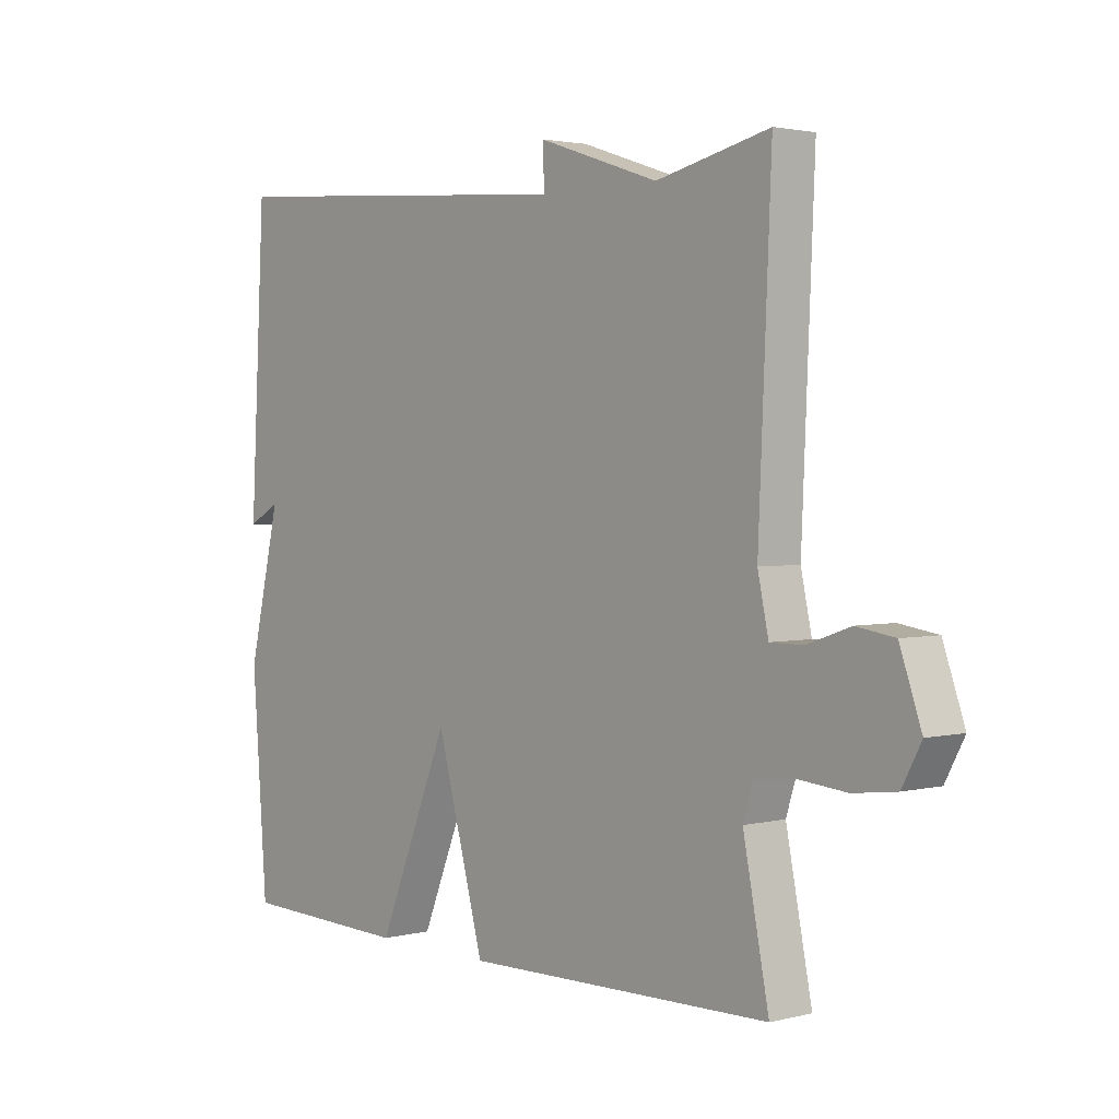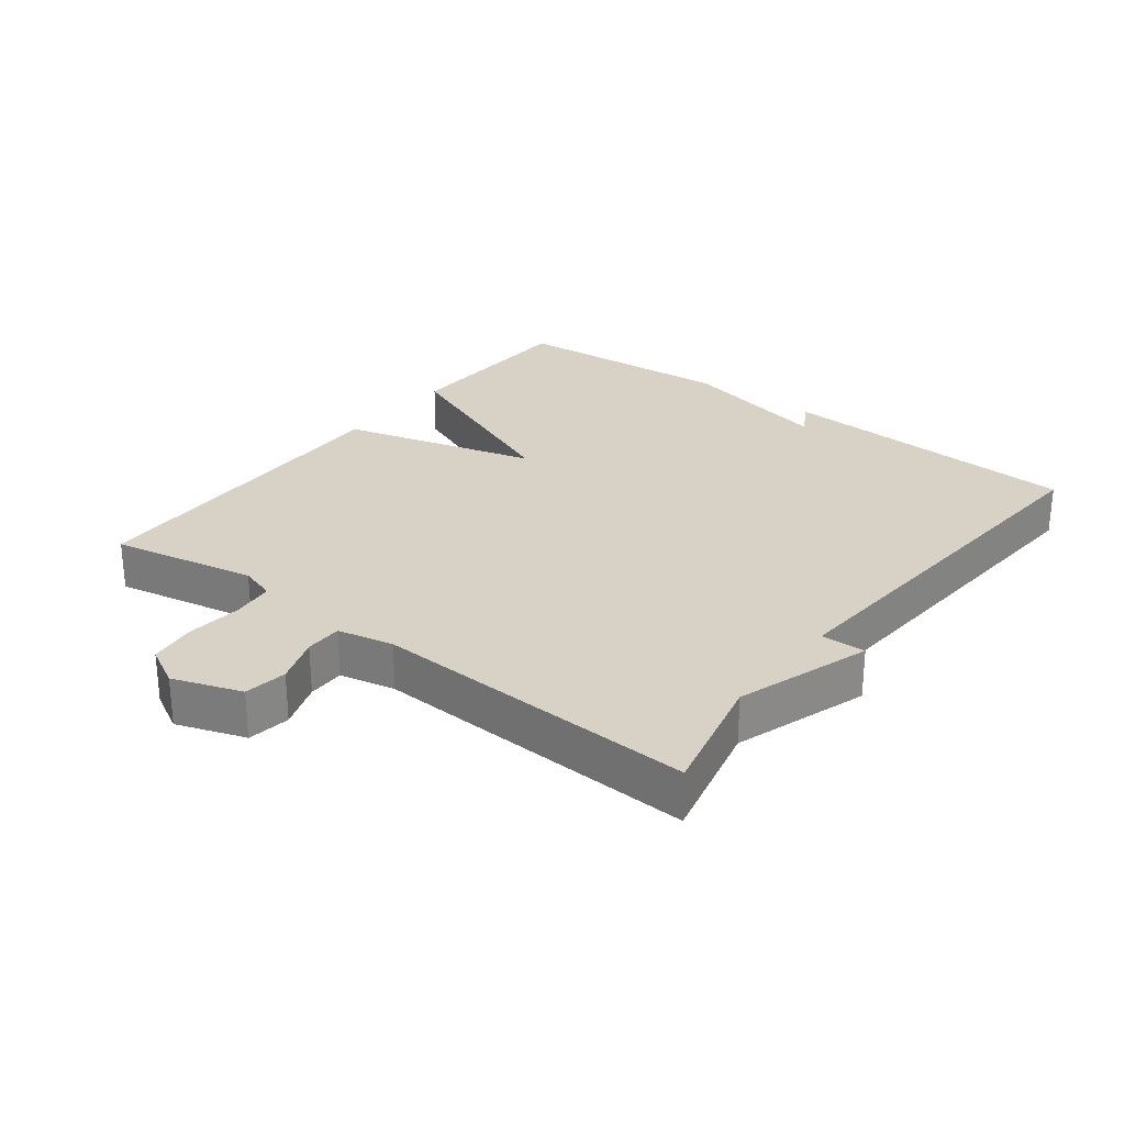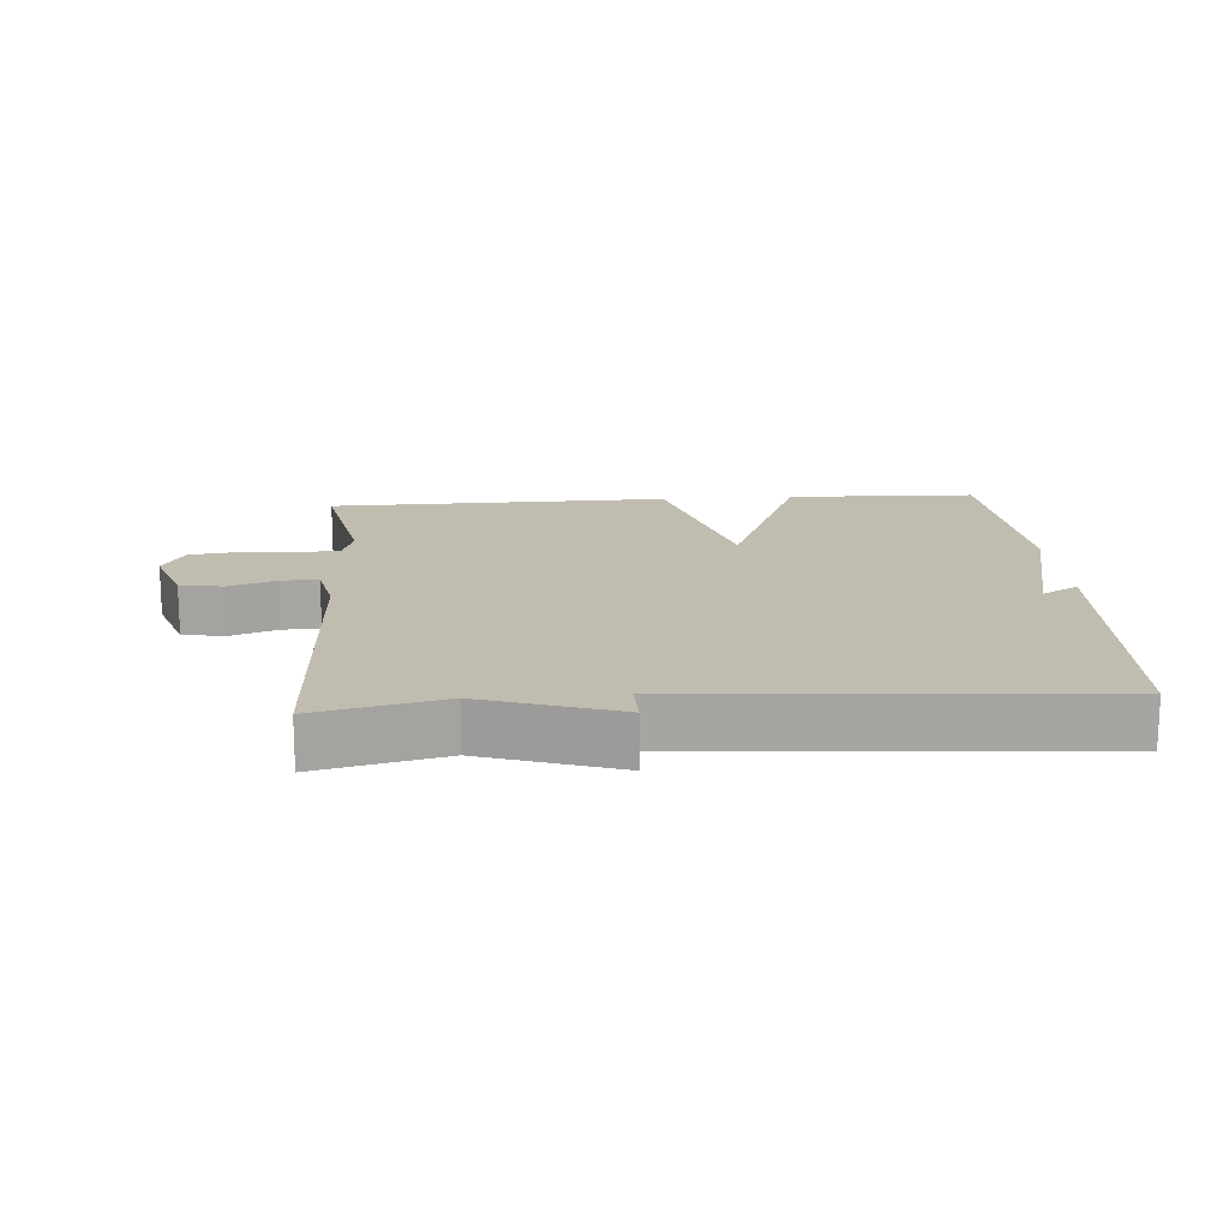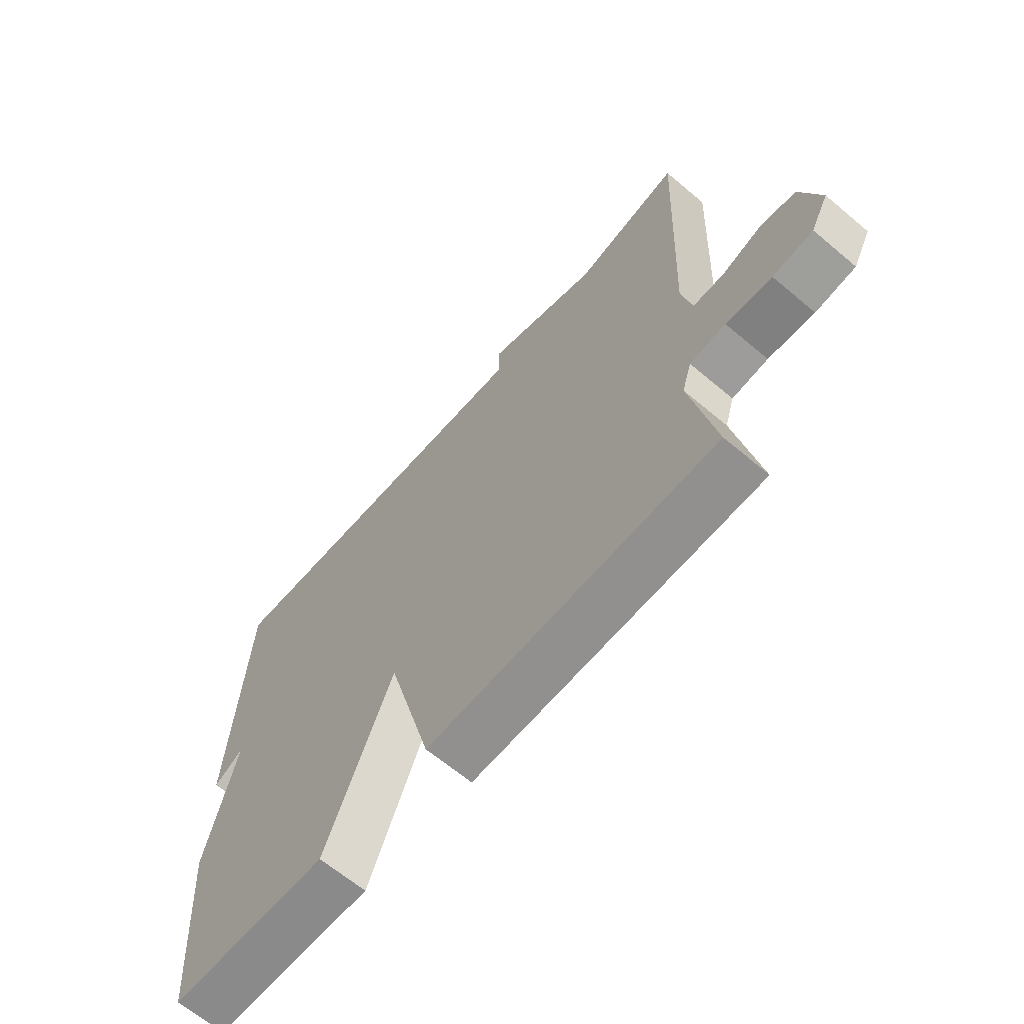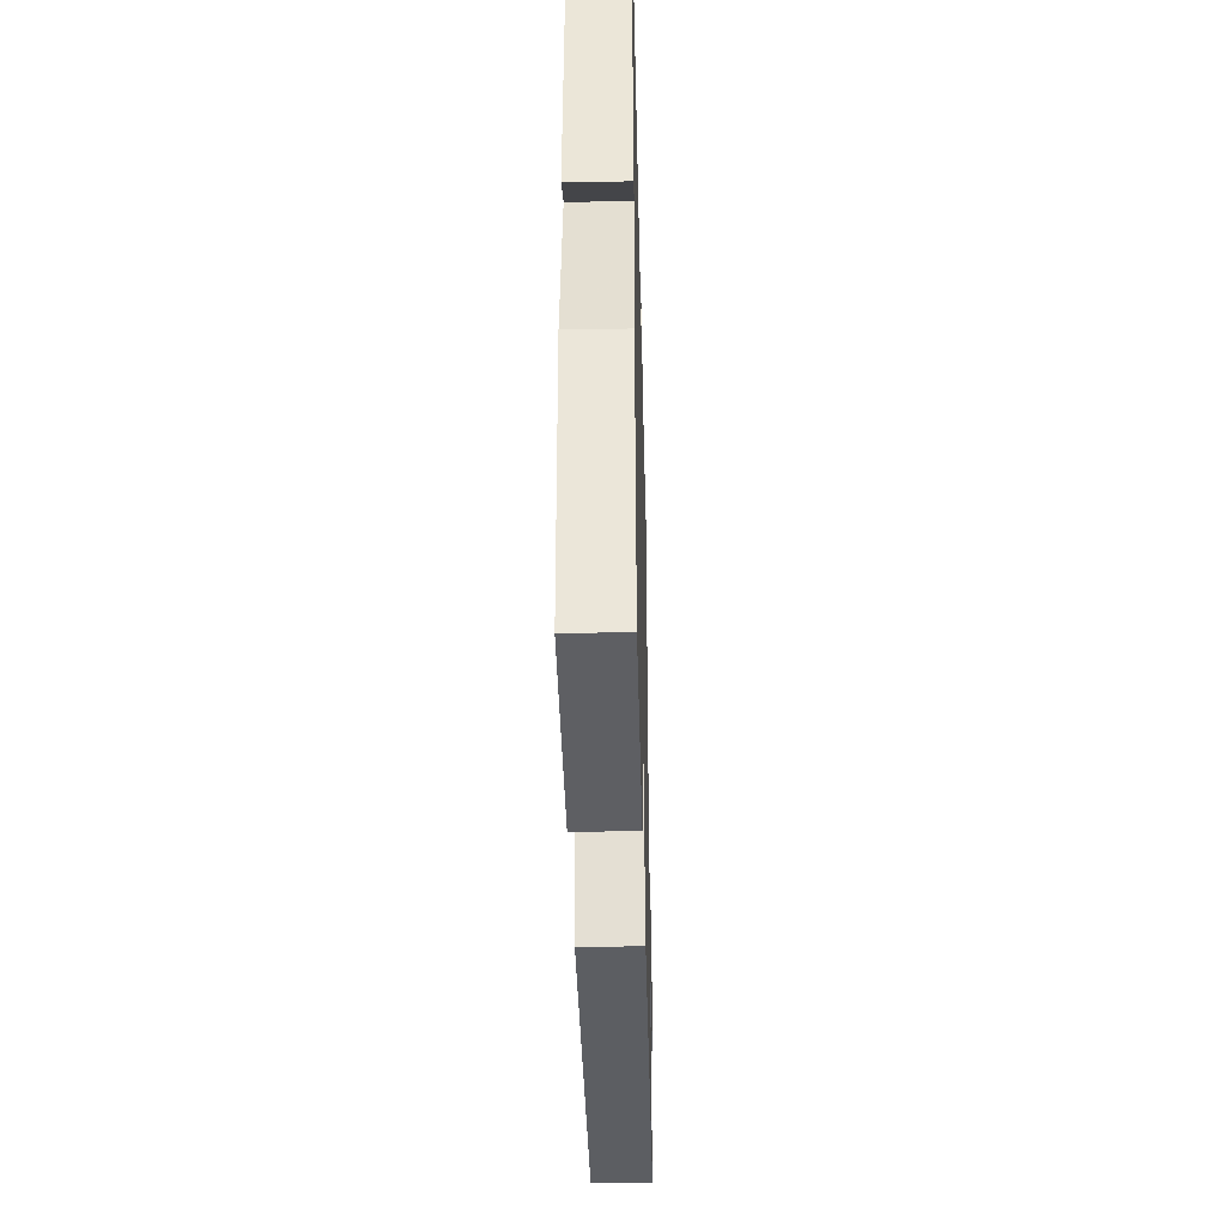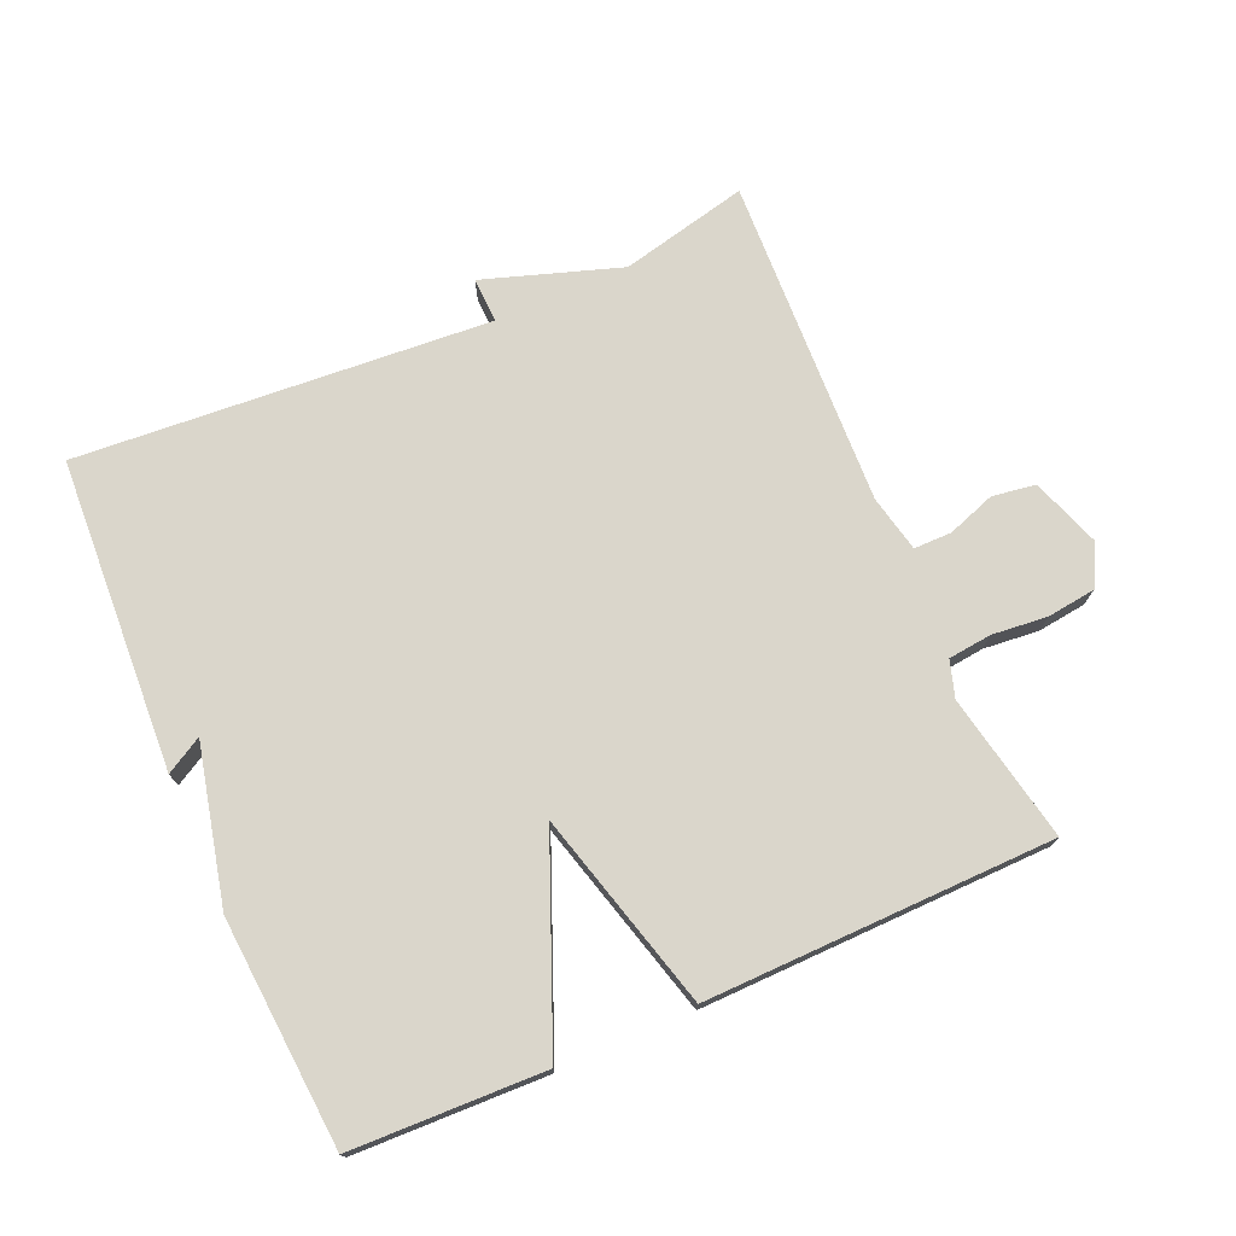
<metadata>
{"format":"obj","ext":"obj","renderer":"f3d","projection":"perspective","resolution":1024,"background":"white","views":[{"elev":2.4,"azim":-130.9,"up":"+Z"},{"elev":27.5,"azim":-52.5,"up":"+Y"},{"elev":16.3,"azim":-4.2,"up":"+Y"},{"elev":-64.9,"azim":-130.3,"up":"+Z"},{"elev":-39.0,"azim":91.4,"up":"+Z"},{"elev":74.0,"azim":156.4,"up":"+Y"}]}
</metadata>
<code>
v -0.5 0.07 0.5
v -0.311 0.07 0.456
v -0.109 0.07 0.523
v -0.111 0.07 0.456
v 0.5 0.07 0.5
v 0.525 0.07 0.038
v 0.471 0.07 0.069
v 0.525 0.07 -0.162
v 0.5 0.07 -0.5
v 0.215 0.07 -0.509
v 0.095 0.07 -0.216
v 0.015 0.07 -0.509
v -0.5 0.07 -0.5
v -0.457 0.07 -0.282
v -0.474 0.07 -0.228
v -0.538 0.07 -0.221
v -0.62 0.07 -0.229
v -0.692 0.07 -0.22
v -0.724 0.07 -0.16
v -0.688 0.07 -0.057
v -0.624 0.07 -0.047
v -0.553 0.07 -0.072
v -0.497 0.07 -0.072
v -0.479 0.07 0.012
v -0.5 0 0.5
v -0.311 0 0.456
v -0.109 0 0.523
v -0.111 0 0.456
v 0.5 0 0.5
v 0.525 0 0.038
v 0.471 0 0.069
v 0.525 0 -0.162
v 0.5 0 -0.5
v 0.215 0 -0.509
v 0.095 0 -0.216
v 0.015 0 -0.509
v -0.5 0 -0.5
v -0.457 0 -0.282
v -0.474 0 -0.228
v -0.538 0 -0.221
v -0.62 0 -0.229
v -0.692 0 -0.22
v -0.724 0 -0.16
v -0.688 0 -0.057
v -0.624 0 -0.047
v -0.553 0 -0.072
v -0.497 0 -0.072
v -0.479 0 0.012
f 20 21 22
f 19 20 22
f 18 19 22
f 17 18 22
f 16 17 22
f 15 16 22 23
f 14 15 23 24
f 11 12 13 14
f 9 10 11
f 8 9 11
f 7 8 11
f 24 1 2
f 14 24 2
f 11 14 2
f 7 11 2
f 4 5 6 7
f 2 3 4
f 2 4 7
f 46 45 44
f 46 44 43
f 46 43 42
f 46 42 41
f 46 41 40
f 47 46 40 39
f 48 47 39 38
f 38 37 36 35
f 35 34 33
f 35 33 32
f 35 32 31
f 26 25 48
f 26 48 38
f 26 38 35
f 26 35 31
f 31 30 29 28
f 28 27 26
f 31 28 26
f 1 25 26 2
f 2 26 27 3
f 3 27 28 4
f 4 28 29 5
f 5 29 30 6
f 6 30 31 7
f 7 31 32 8
f 8 32 33 9
f 9 33 34 10
f 10 34 35 11
f 11 35 36 12
f 12 36 37 13
f 13 37 38 14
f 14 38 39 15
f 15 39 40 16
f 16 40 41 17
f 17 41 42 18
f 18 42 43 19
f 19 43 44 20
f 20 44 45 21
f 21 45 46 22
f 22 46 47 23
f 23 47 48 24
f 24 48 25 1

</code>
